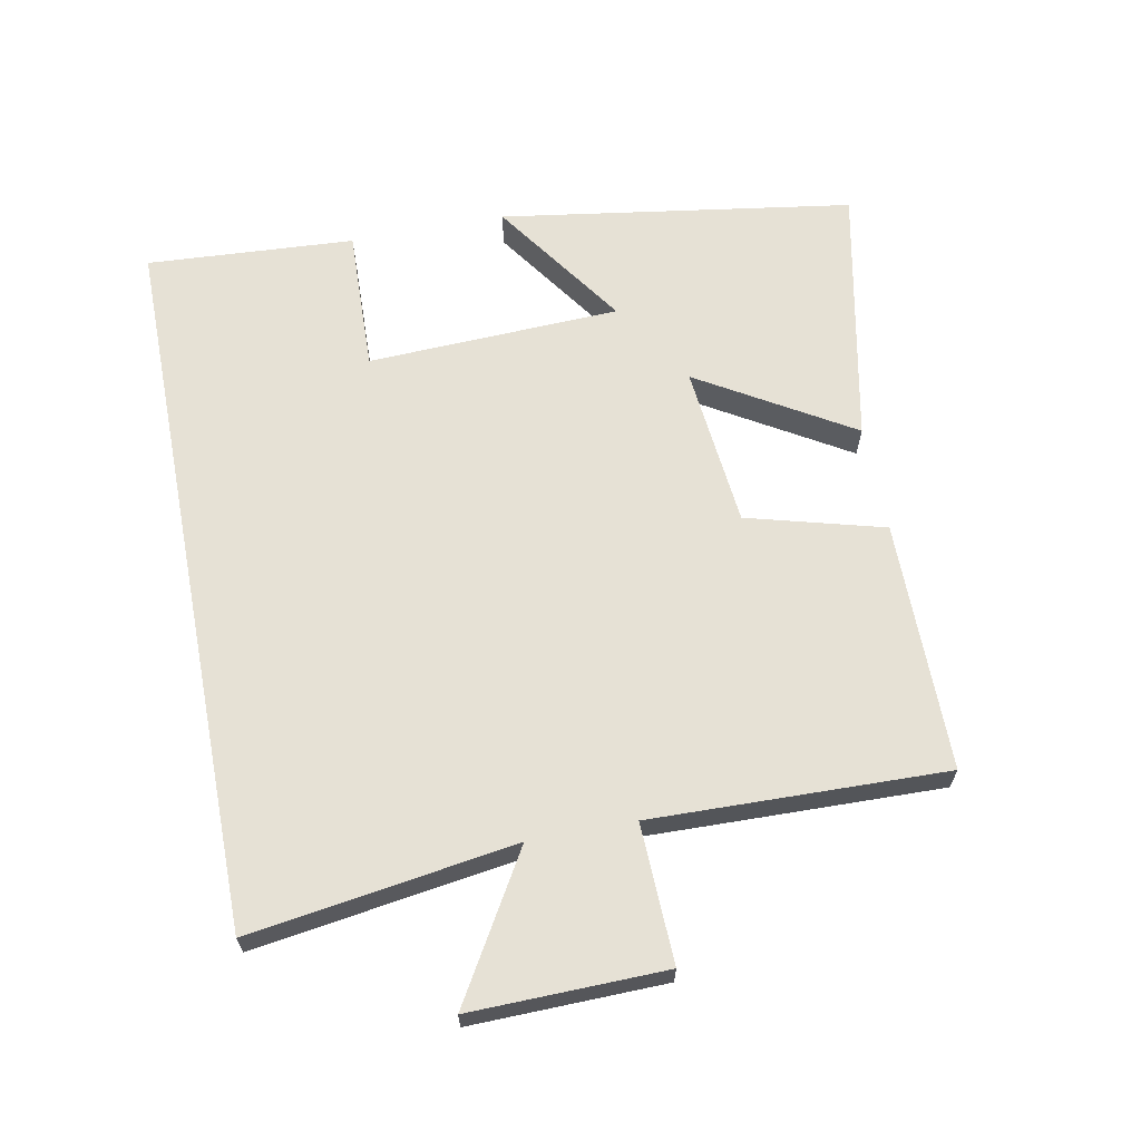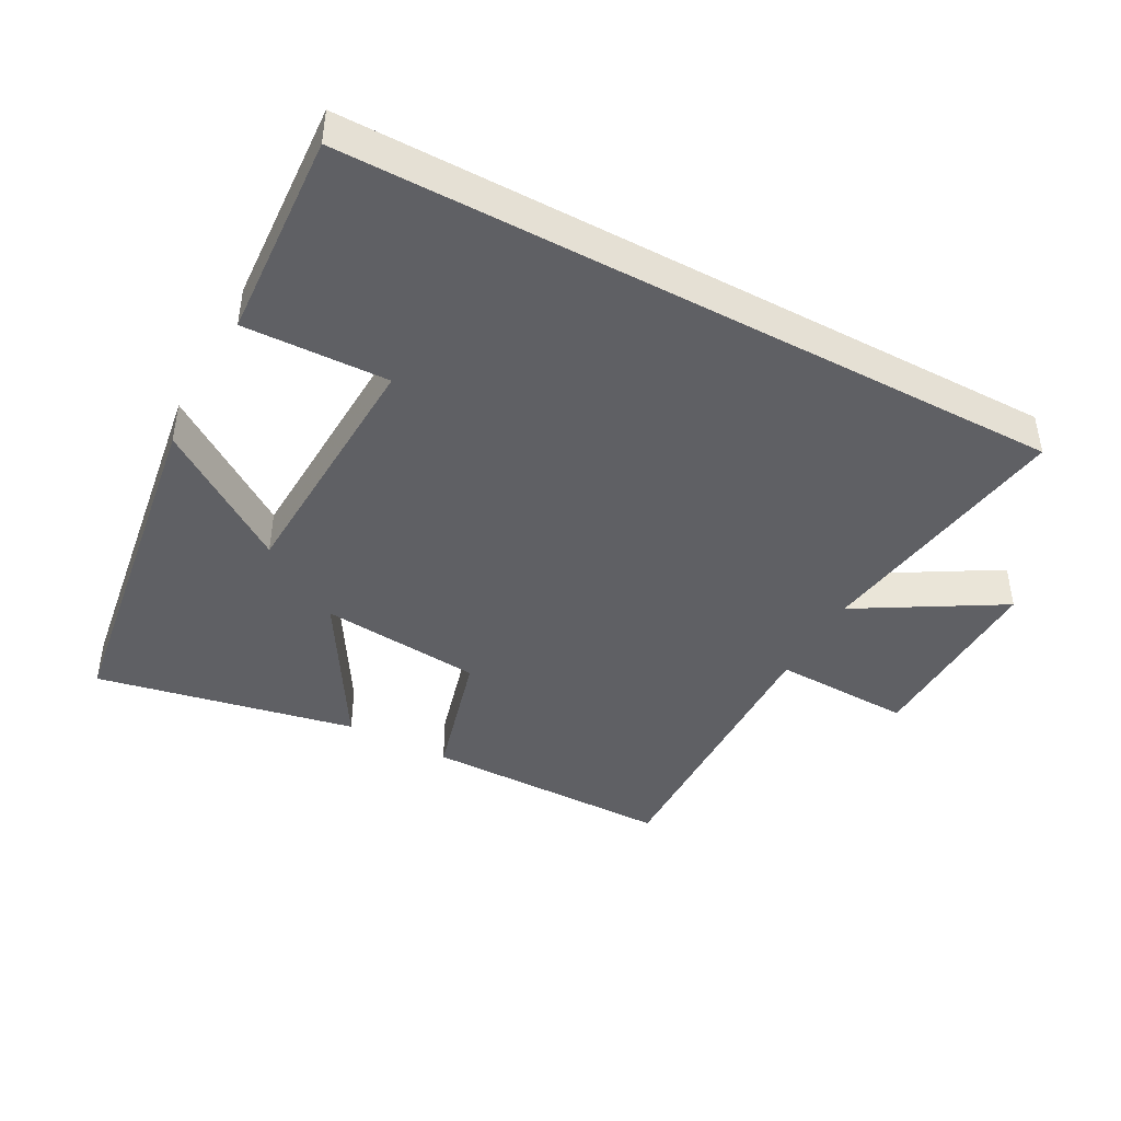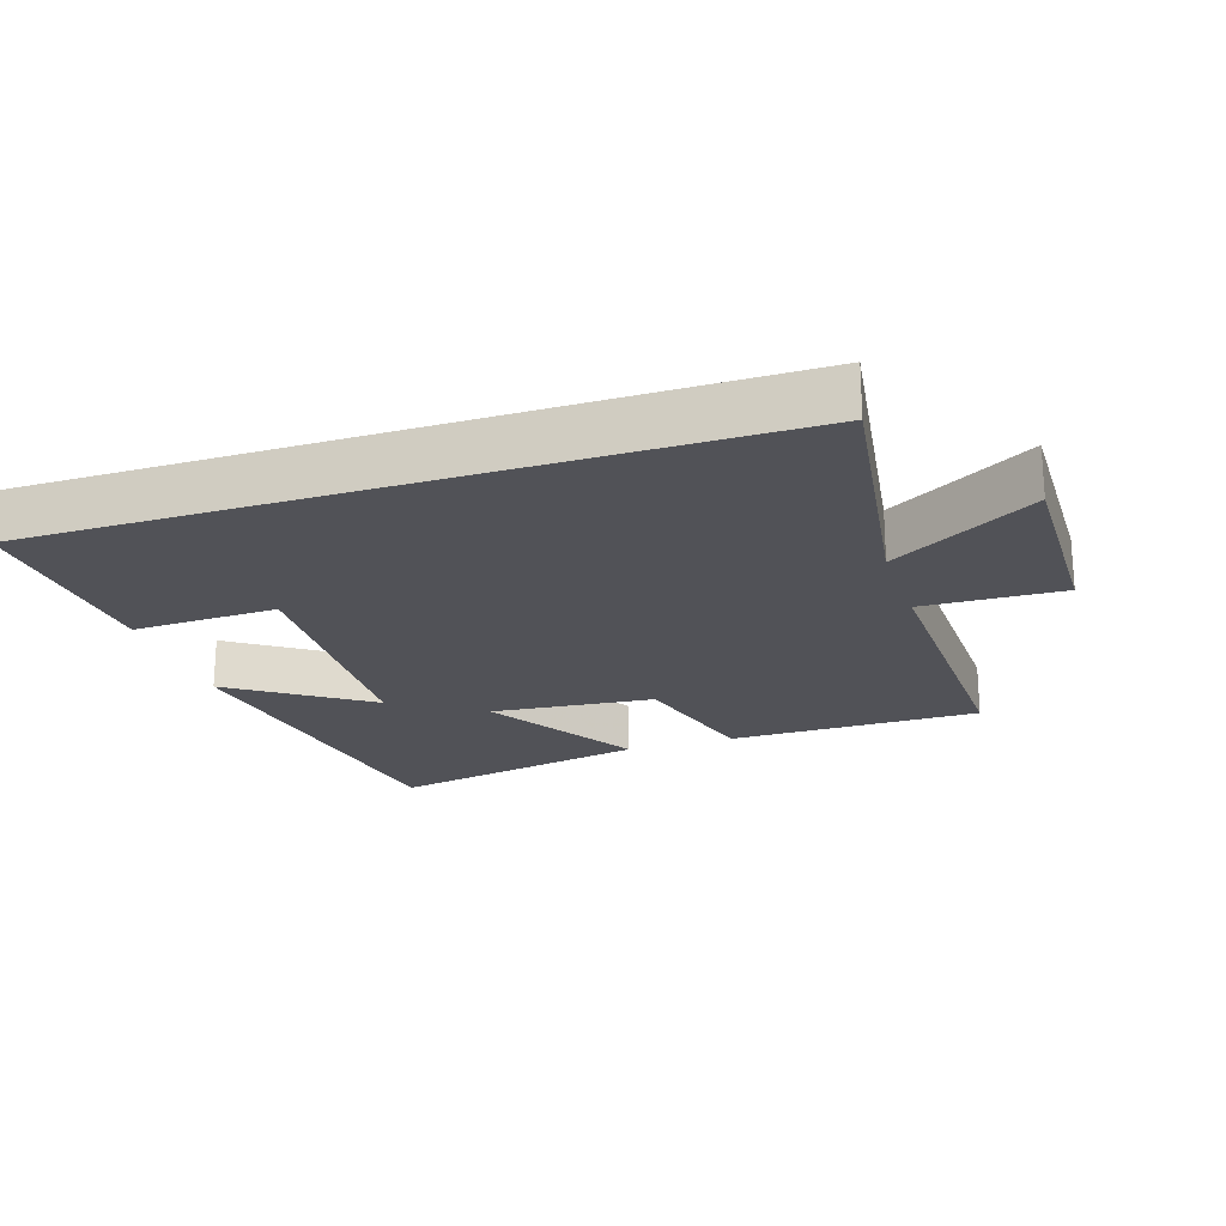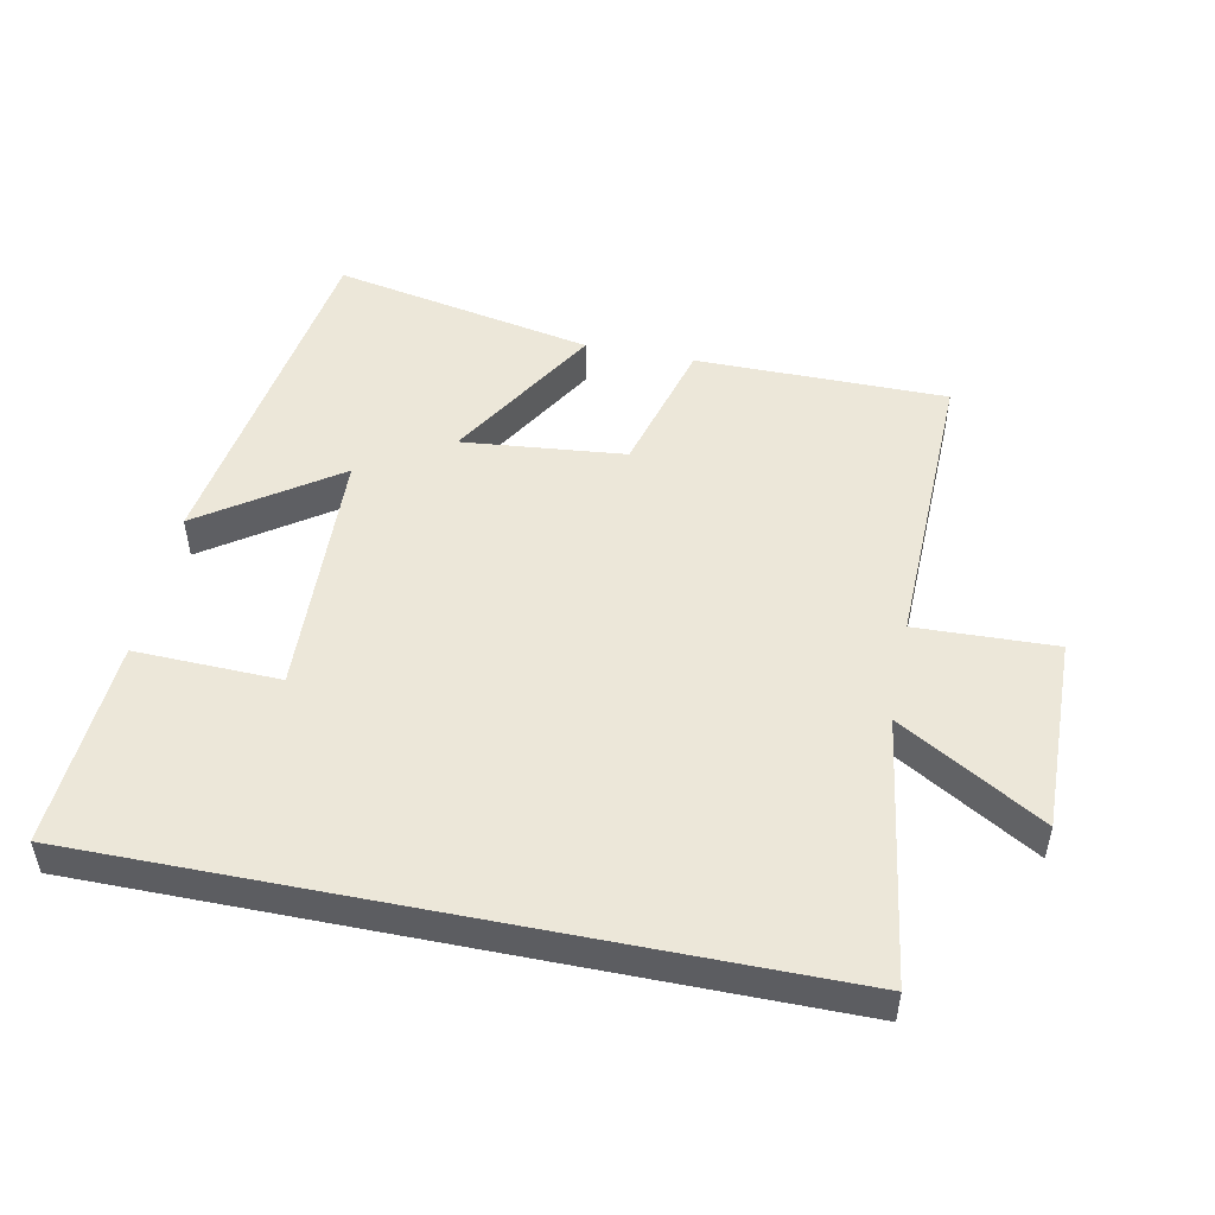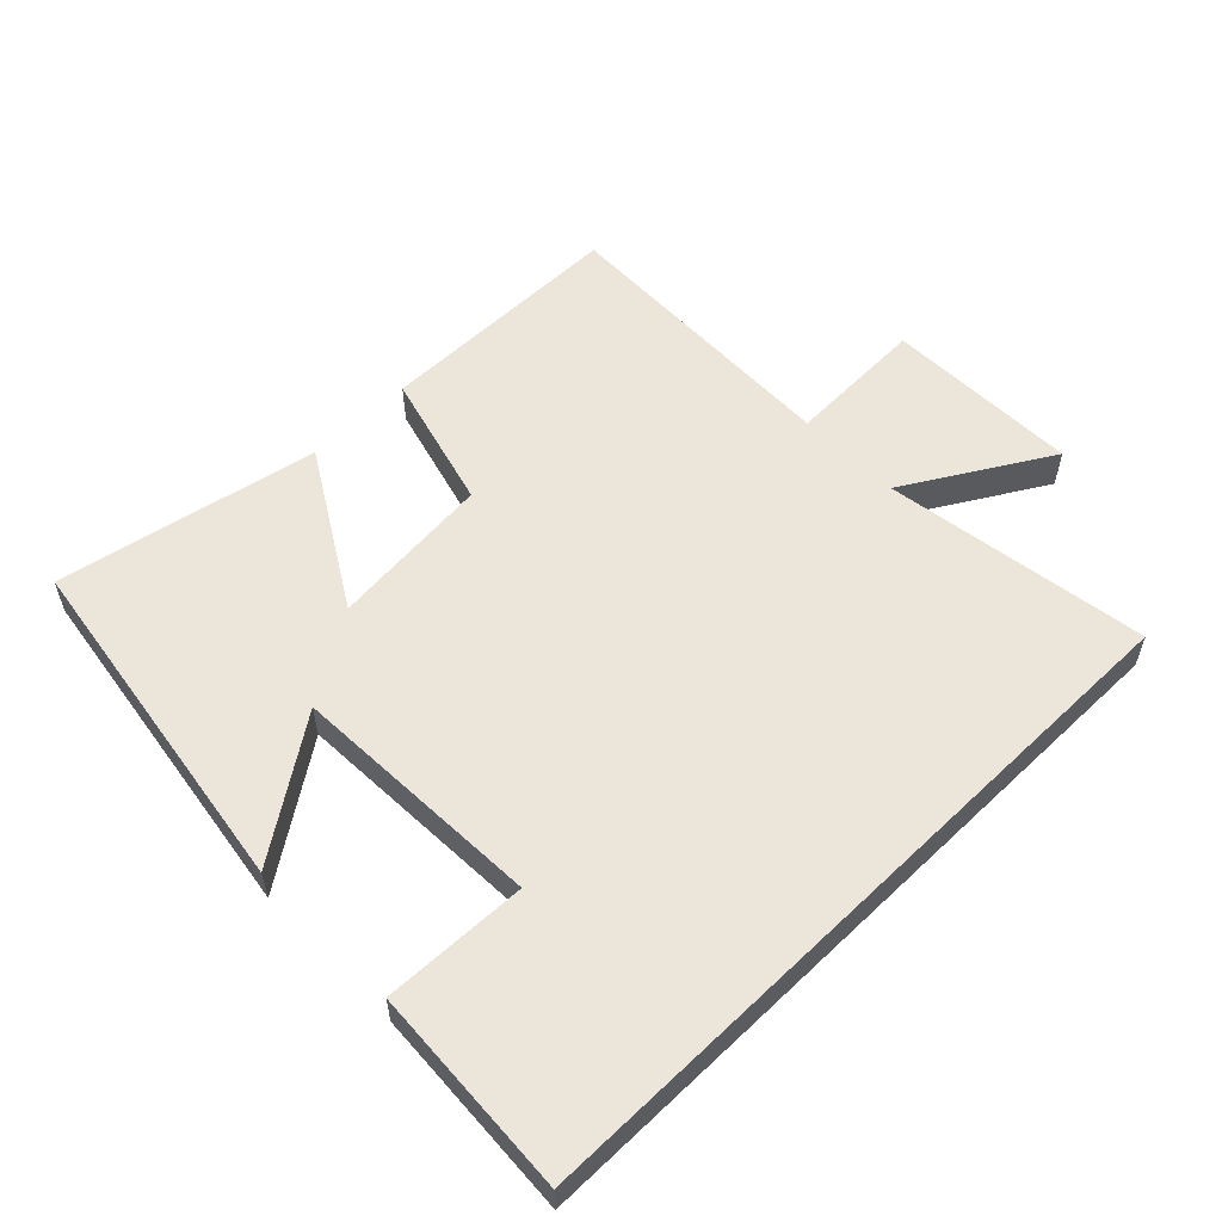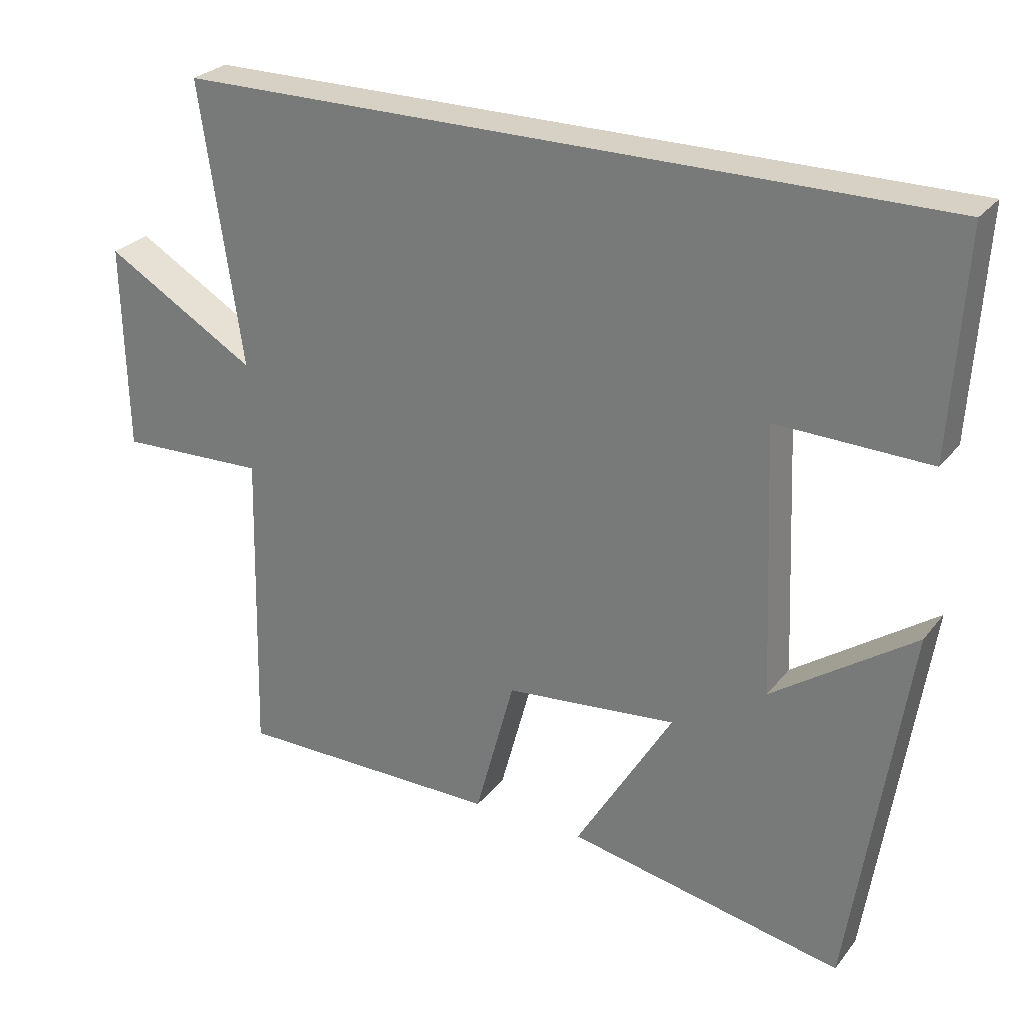
<metadata>
{"format":"obj","ext":"obj","renderer":"f3d","projection":"perspective","resolution":1024,"background":"white","views":[{"elev":64.6,"azim":79.1,"up":"+Y"},{"elev":-43.2,"azim":-28.4,"up":"+Y"},{"elev":-21.6,"azim":18.2,"up":"+Y"},{"elev":49.9,"azim":11.4,"up":"+Y"},{"elev":56.6,"azim":-44.3,"up":"+Y"},{"elev":27.0,"azim":-150.3,"up":"+Z"}]}
</metadata>
<code>
v 0.511 0.07 -0.499
v 0.134 0.07 -0.5
v 0.078 0.07 -0.294
v -0.166 0.07 -0.27
v -0.028 0.07 -0.5
v -0.42 0.07 -0.578
v -0.5 0.07 -0.047
v -0.299 0.07 -0.186
v -0.283 0.07 0.194
v -0.5 0.07 0.187
v -0.519 0.07 0.5
v 0.559 0.07 0.5
v 0.5 0.07 0.102
v 0.715 0.07 0.229
v 0.709 0.07 -0.063
v 0.5 0.07 -0.056
v 0.511 0 -0.499
v 0.134 0 -0.5
v 0.078 0 -0.294
v -0.166 0 -0.27
v -0.028 0 -0.5
v -0.42 0 -0.578
v -0.5 0 -0.047
v -0.299 0 -0.186
v -0.283 0 0.194
v -0.5 0 0.187
v -0.519 0 0.5
v 0.559 0 0.5
v 0.5 0 0.102
v 0.715 0 0.229
v 0.709 0 -0.063
v 0.5 0 -0.056
f 13 14 15 16
f 11 12 13
f 11 13 16
f 9 10 11
f 9 11 16 1
f 5 6 7 8
f 4 5 8
f 3 4 8 9
f 1 2 3
f 1 3 9
f 32 31 30 29
f 29 28 27
f 32 29 27
f 27 26 25
f 17 32 27 25
f 24 23 22 21
f 24 21 20
f 25 24 20 19
f 19 18 17
f 25 19 17
f 1 17 18 2
f 2 18 19 3
f 3 19 20 4
f 4 20 21 5
f 5 21 22 6
f 6 22 23 7
f 7 23 24 8
f 8 24 25 9
f 9 25 26 10
f 10 26 27 11
f 11 27 28 12
f 12 28 29 13
f 13 29 30 14
f 14 30 31 15
f 15 31 32 16
f 16 32 17 1

</code>
